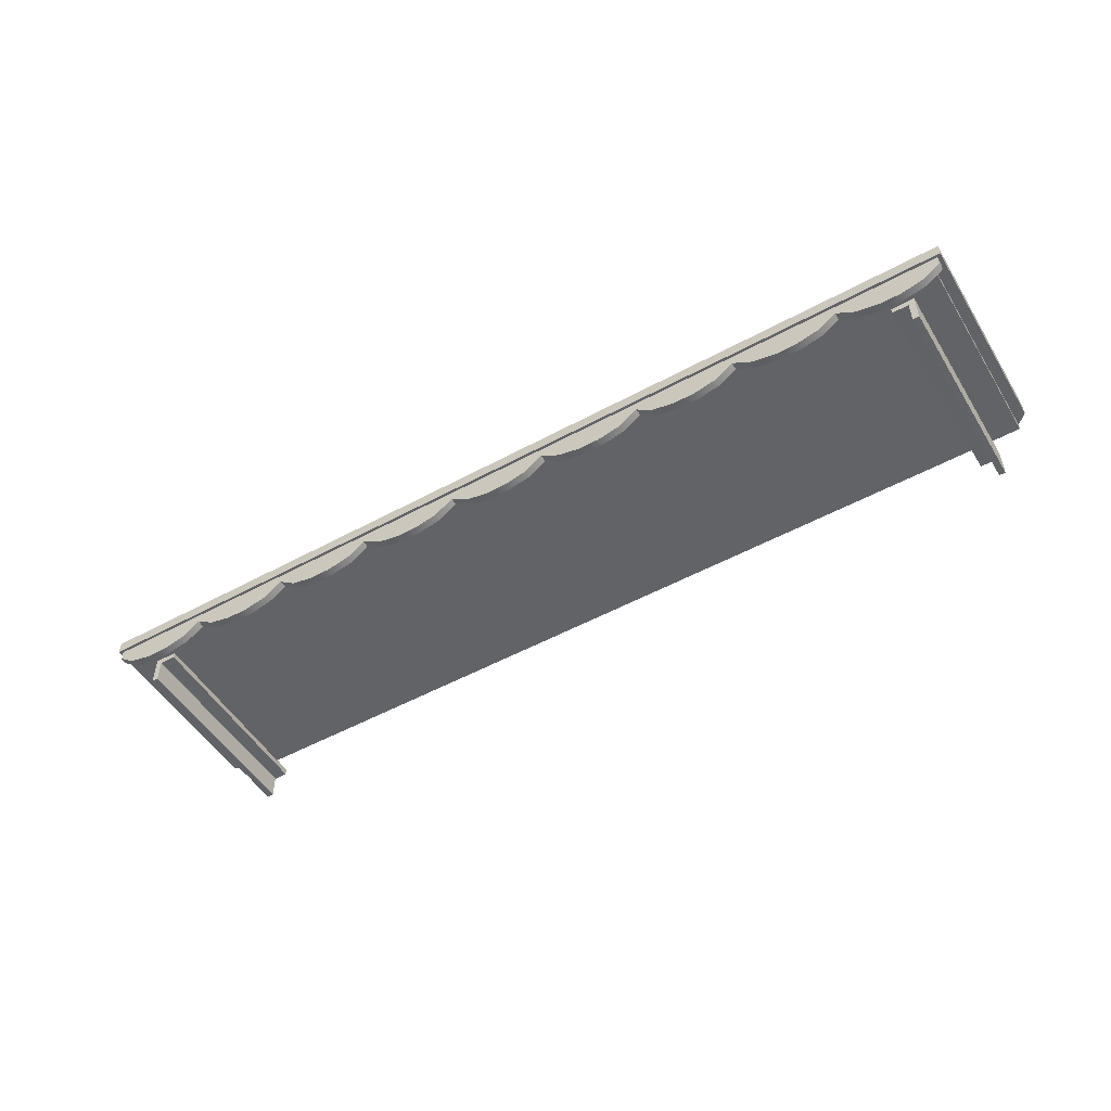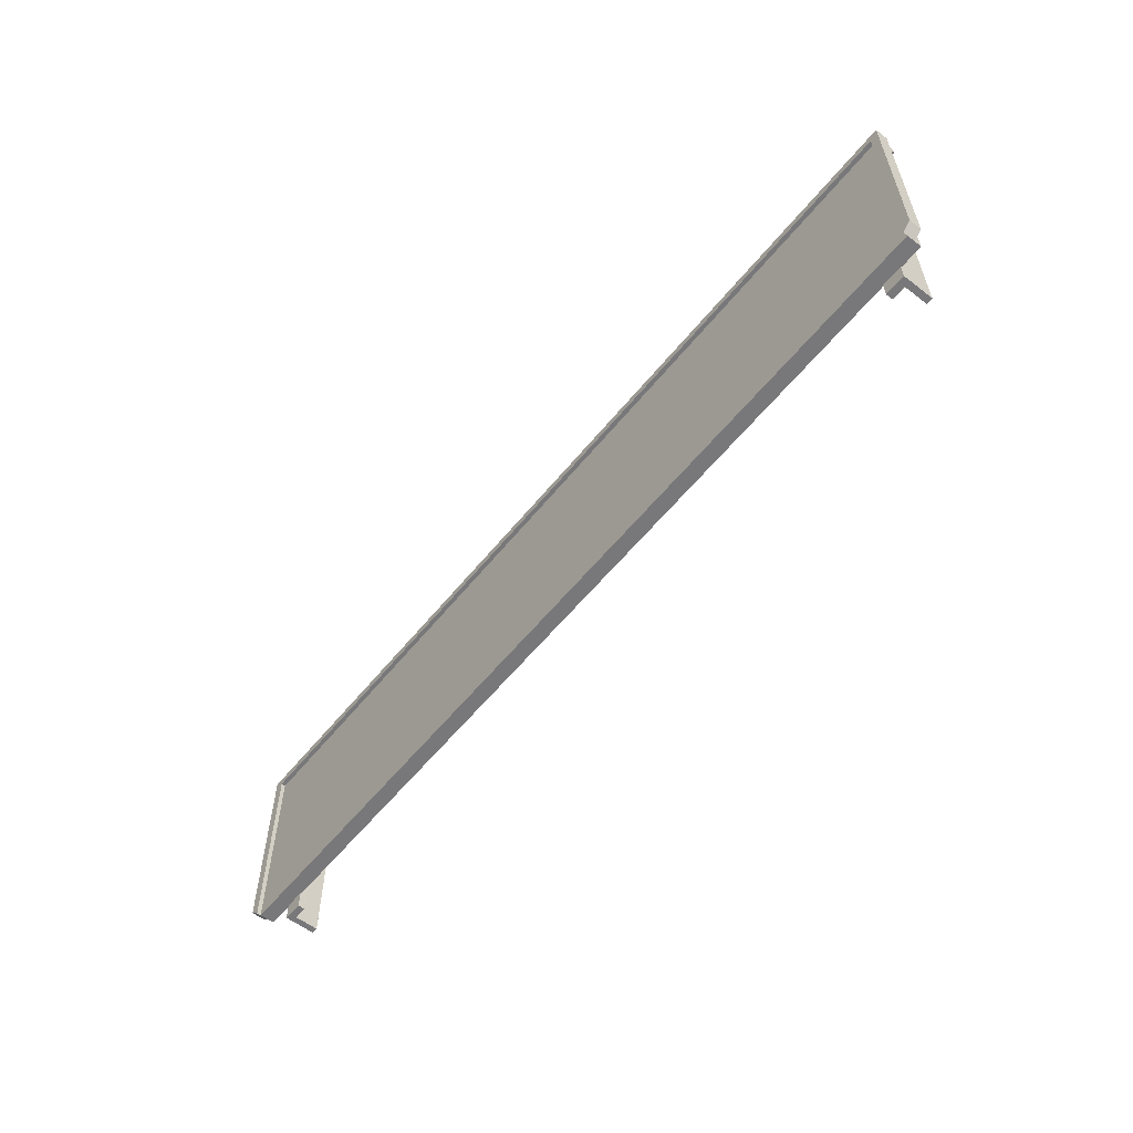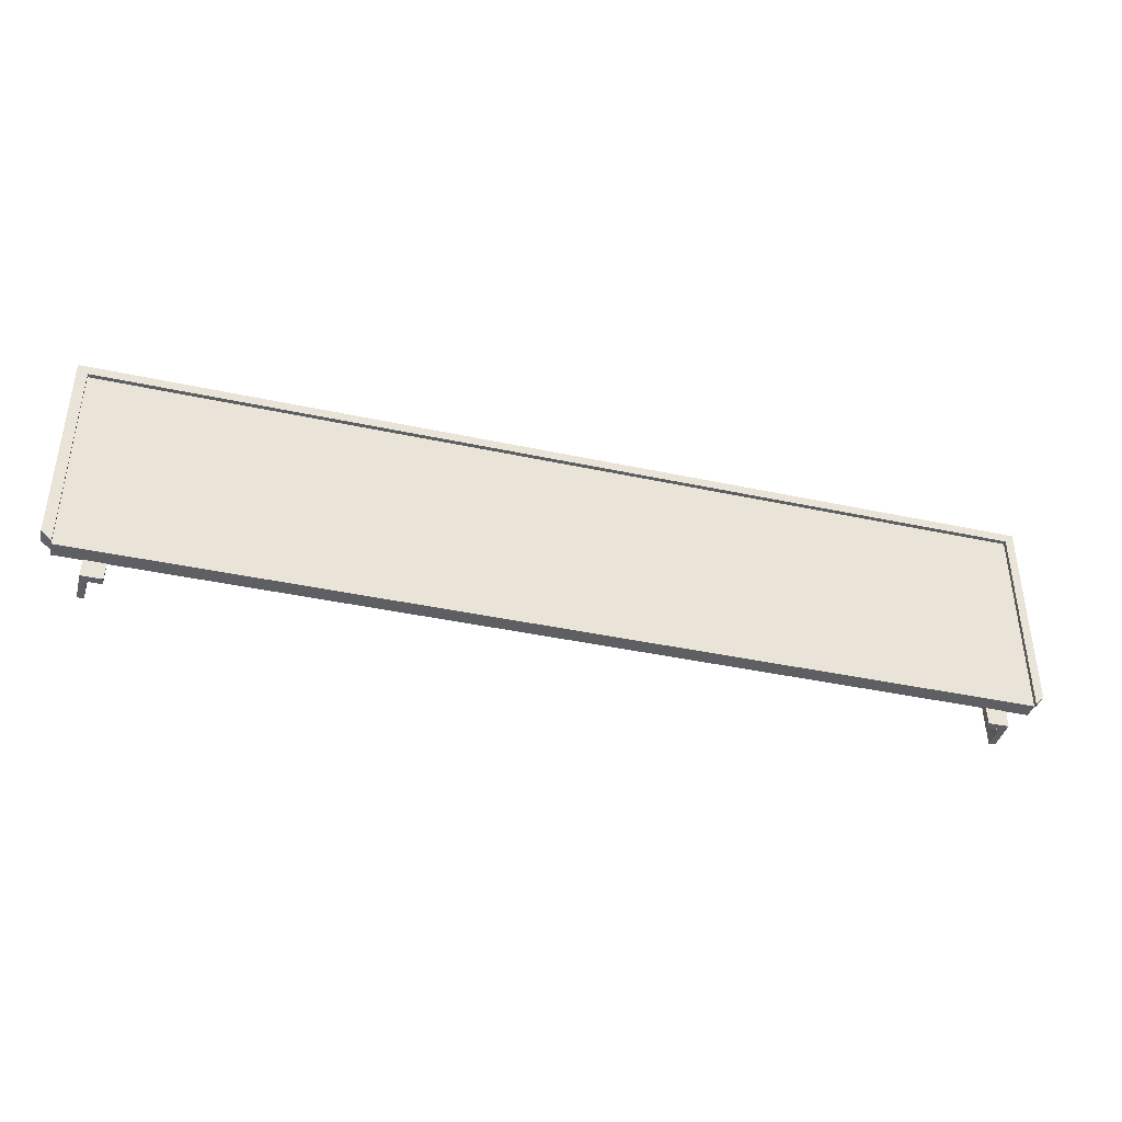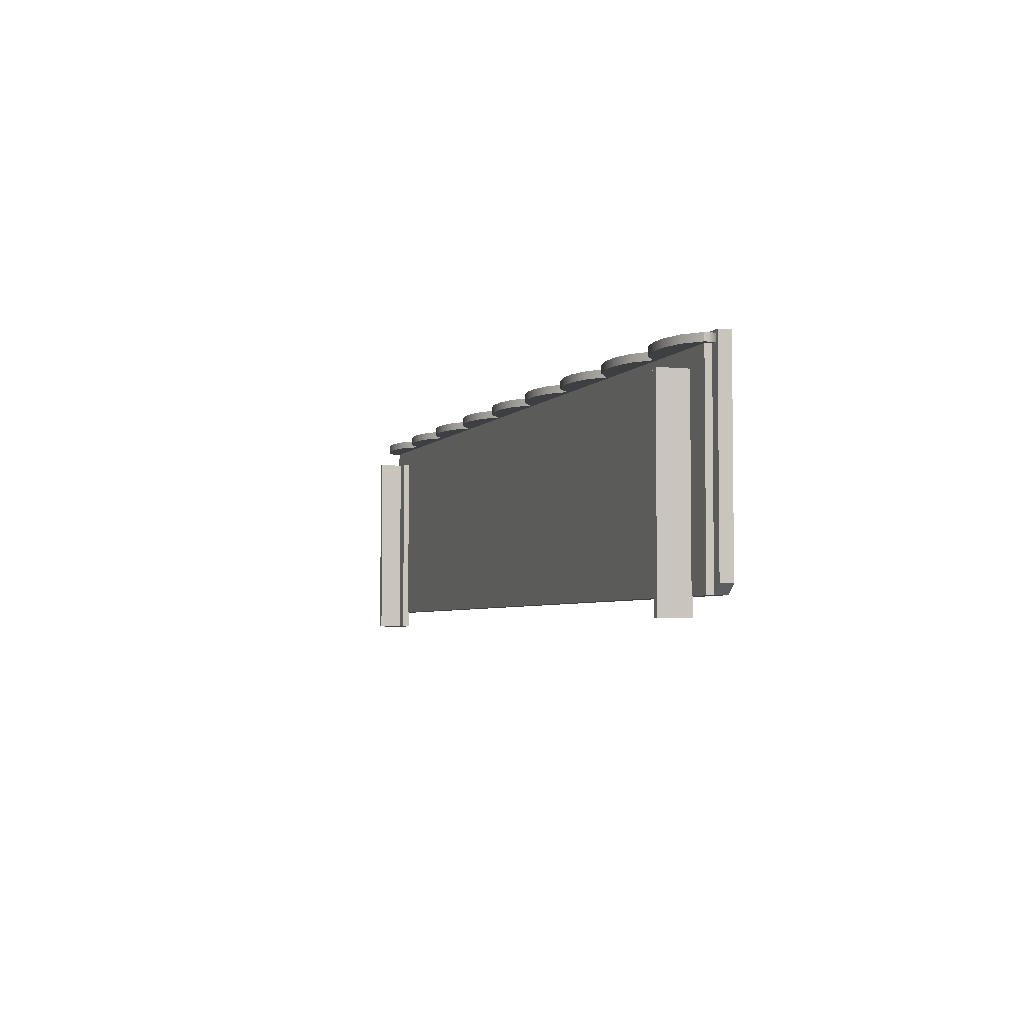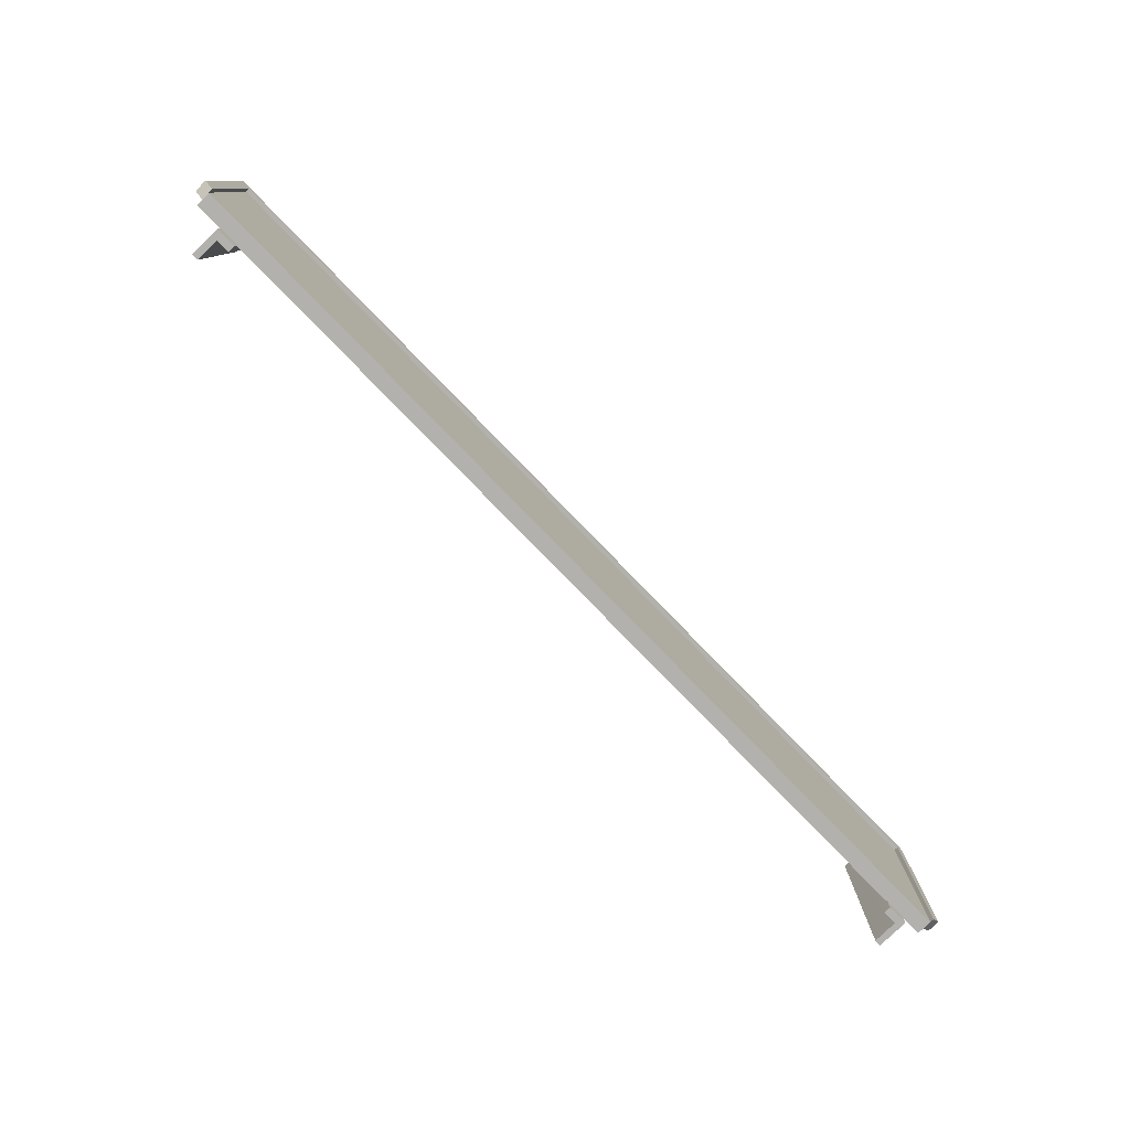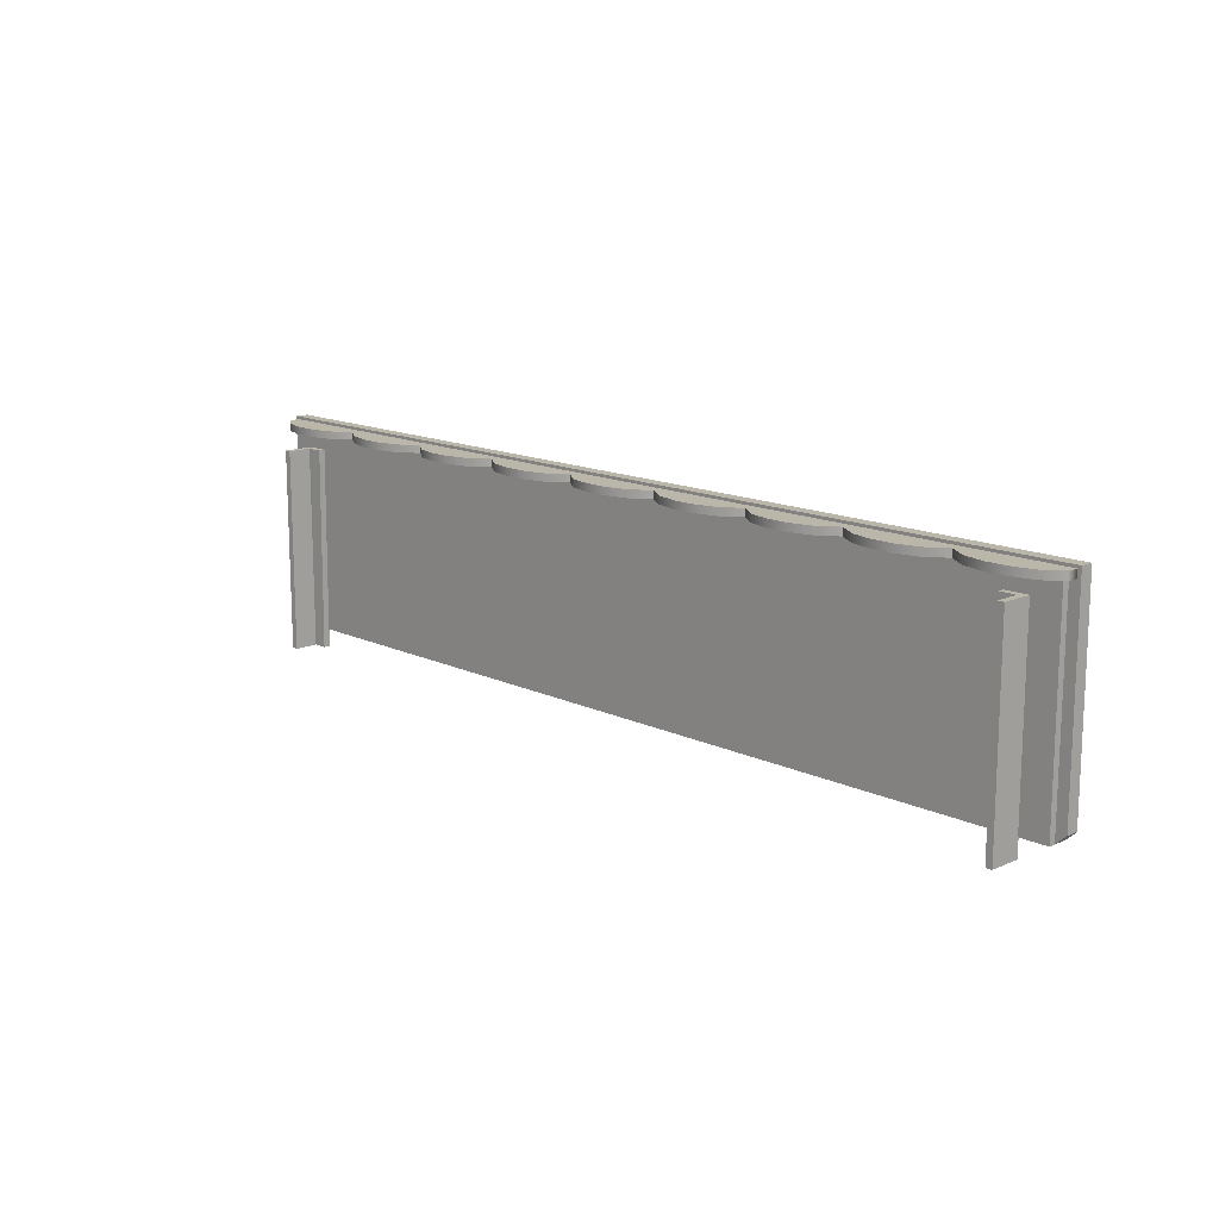
<metadata>
{"format":"obj","ext":"obj","renderer":"f3d","projection":"perspective","resolution":1024,"background":"white","views":[{"elev":-50.9,"azim":30.8,"up":"+Y"},{"elev":-57.5,"azim":-128.5,"up":"+Z"},{"elev":-40.0,"azim":165.0,"up":"+Z"},{"elev":-4.1,"azim":71.1,"up":"+Z"},{"elev":-79.2,"azim":134.2,"up":"+Z"},{"elev":14.1,"azim":46.1,"up":"+Z"}]}
</metadata>
<code>
o Self2_mesh.013
v -0.715 0.003845 -0.2742
v 0.7144 0.003845 -0.2742
v -0.715 0.003845 0.04085
v 0.7144 0.003845 0.04085
v 0.7144 0.02743 -0.2742
v -0.715 0.02743 -0.2742
v -0.715 0.02743 0.04085
v 0.7144 0.02743 0.04085
v -0.715 0.01435 0.04085
v 0.7144 0.01435 0.04085
v 0.7144 0.01435 -0.2742
v -0.715 0.01435 -0.2742
v -0.7285 0.01435 -0.2598
v -0.7285 0.01435 0.05524
v 0.7304 0.01435 0.05524
v 0.7304 0.01435 -0.2598
v -0.715 0.03399 0.04085
v 0.7144 0.03399 0.04085
v -0.715 0.03399 -0.2742
v 0.7144 0.03399 -0.2742
v -0.6797 -0.04336 0.01333
v -0.6797 -0.04336 -0.3018
v -0.6697 -0.04336 0.01333
v -0.6697 -0.04336 -0.3018
v -0.6478 0.005113 -0.3018
v -0.6441 0.005113 0.01333
v -0.6441 -0.005952 0.01333
v -0.6478 -0.005952 -0.3018
v -0.6697 -0.006176 -0.3018
v -0.6697 -0.006017 0.01333
v 0.6711 -0.04336 -0.3018
v 0.6711 -0.04336 0.01333
v 0.6611 -0.04336 0.01333
v 0.6611 -0.04336 -0.3018
v 0.6392 0.005113 -0.3018
v 0.6355 -0.005952 0.01333
v 0.6355 0.005113 0.01333
v 0.6392 -0.005952 -0.3018
v 0.6611 -0.006176 -0.3018
v 0.6611 -0.006017 0.01333
v -0.7231 0.0176 0.05103
v -0.7231 0.0176 0.03932
v -0.7231 -0.001102 0.03932
v -0.7231 -0.001102 0.05103
v -0.7285 0.03399 0.05524
v -0.7285 0.03399 -0.2598
v -0.7285 0.02743 -0.2598
v -0.7285 0.02743 0.05524
v 0.7304 0.03399 0.05524
v 0.7304 0.02743 0.05524
v 0.7304 0.03399 -0.2598
v 0.7304 0.02743 -0.2598
v -0.6697 0.005113 -0.3018
v -0.6697 -0.005952 -0.3018
v -0.6797 0.005113 -0.3018
v -0.6797 -0.005952 -0.3018
v 0.6611 0.005113 -0.3018
v 0.6611 -0.005952 -0.3018
v 0.6711 0.005113 -0.3018
v 0.6711 -0.005952 -0.3018
v -0.6966 0.0176 0.05103
v -0.6966 0.0176 0.03932
v -0.6611 0.0176 0.05103
v -0.6611 0.0176 0.03932
v -0.6281 0.0176 0.05103
v -0.6281 0.0176 0.03932
v -0.5919 0.0176 0.05103
v -0.5919 0.0176 0.03932
v -0.565 0.01767 0.03932
v -0.565 0.01767 0.05103
v -0.534 0.01767 0.05103
v -0.534 0.01767 0.03932
v -0.4985 0.01767 0.05103
v -0.4985 0.01767 0.03932
v -0.4655 0.01767 0.05103
v -0.4655 0.01767 0.03932
v -0.4293 0.01767 0.05103
v -0.4293 0.01767 0.03932
v -0.4015 0.0176 0.05103
v -0.4015 0.0176 0.03932
v -0.3748 0.0176 0.05103
v -0.3748 0.0176 0.03932
v -0.3393 0.0176 0.05103
v -0.3393 0.0176 0.03932
v -0.3063 0.0176 0.05103
v -0.3063 0.0176 0.03932
v -0.2701 0.0176 0.05103
v -0.2701 0.0176 0.03932
v -0.2432 0.01767 0.03932
v -0.2432 0.01767 0.05103
v -0.2122 0.01767 0.05103
v -0.2122 0.01767 0.03932
v -0.1767 0.01767 0.05103
v -0.1767 0.01767 0.03932
v -0.1437 0.01767 0.05103
v -0.1437 0.01767 0.03932
v -0.1075 0.01767 0.05103
v -0.1075 0.01767 0.03932
v -0.07965 0.0176 0.05103
v -0.07965 0.0176 0.03932
v -0.05185 0.0176 0.05103
v -0.05185 0.0176 0.03932
v -0.01638 0.0176 0.05103
v -0.01638 0.0176 0.03932
v 0.01663 0.0176 0.05103
v 0.01663 0.0176 0.03932
v 0.05284 0.0176 0.05103
v 0.05284 0.0176 0.03932
v 0.07975 0.01767 0.03932
v 0.07975 0.01767 0.05103
v 0.1107 0.01767 0.05103
v 0.1107 0.01767 0.03932
v 0.1462 0.01767 0.05103
v 0.1462 0.01767 0.03932
v 0.1792 0.01767 0.05103
v 0.1792 0.01767 0.03932
v 0.2154 0.01767 0.05103
v 0.2154 0.01767 0.03932
v 0.2433 0.0176 0.05103
v 0.2433 0.0176 0.03932
v 0.27 0.0176 0.03932
v 0.27 0.0176 0.05103
v 0.3054 0.0176 0.05103
v 0.3054 0.0176 0.03932
v 0.3385 0.0176 0.05103
v 0.3385 0.0176 0.03932
v 0.3747 0.0176 0.05103
v 0.3747 0.0176 0.03932
v 0.4016 0.01767 0.05103
v 0.4016 0.01767 0.03932
v 0.4326 0.01767 0.05103
v 0.4326 0.01767 0.03932
v 0.468 0.01767 0.05103
v 0.468 0.01767 0.03932
v 0.501 0.01767 0.05103
v 0.501 0.01767 0.03932
v 0.5373 0.01767 0.05103
v 0.5373 0.01767 0.03932
v 0.5653 0.01767 0.05103
v 0.5653 0.01767 0.03932
v 0.5948 0.01767 0.05103
v 0.5948 0.01767 0.03932
v 0.6302 0.01767 0.05103
v 0.6302 0.01767 0.03932
v 0.6632 0.01767 0.05103
v 0.6632 0.01767 0.03932
v 0.6995 0.01767 0.05103
v 0.6995 0.01767 0.03932
v 0.725 0.01767 0.05103
v 0.725 0.01767 0.03932
v -0.6966 -0.02151 0.05103
v -0.6611 -0.03003 0.05103
v -0.6281 -0.03008 0.05103
v -0.5919 -0.02151 0.05103
v -0.565 -0.001031 0.05103
v -0.534 -0.02144 0.05103
v -0.4985 -0.02996 0.05103
v -0.4655 -0.03001 0.05103
v -0.4293 -0.02144 0.05103
v -0.4015 -0.001102 0.05103
v -0.3748 -0.02151 0.05103
v -0.3393 -0.03003 0.05103
v -0.3063 -0.03008 0.05103
v -0.2701 -0.02151 0.05103
v -0.2432 -0.001031 0.05103
v -0.2122 -0.02144 0.05103
v -0.1767 -0.02996 0.05103
v -0.1437 -0.03001 0.05103
v -0.1075 -0.02144 0.05103
v -0.07965 -0.001102 0.05103
v -0.05185 -0.02151 0.05103
v -0.01638 -0.03003 0.05103
v 0.01663 -0.03008 0.05103
v 0.05284 -0.02151 0.05103
v 0.07975 -0.001031 0.05103
v 0.1107 -0.02144 0.05103
v 0.1462 -0.02996 0.05103
v 0.1792 -0.03001 0.05103
v 0.2154 -0.02144 0.05103
v 0.2433 -0.001102 0.05103
v 0.27 -0.02151 0.05103
v 0.3054 -0.03003 0.05103
v 0.3385 -0.03008 0.05103
v 0.3747 -0.02151 0.05103
v 0.4016 -0.001031 0.05103
v 0.4326 -0.02144 0.05103
v 0.468 -0.02996 0.05103
v 0.501 -0.03001 0.05103
v 0.5373 -0.02144 0.05103
v 0.5653 -0.001031 0.05103
v 0.5948 -0.02144 0.05103
v 0.6302 -0.02996 0.05103
v 0.6632 -0.03001 0.05103
v 0.6995 -0.02144 0.05103
v 0.725 -0.001031 0.05103
v -0.6966 -0.02151 0.03932
v -0.6611 -0.03003 0.03932
v -0.6281 -0.03008 0.03932
v -0.5919 -0.02151 0.03932
v -0.565 -0.001031 0.03932
v -0.534 -0.02144 0.03932
v -0.4985 -0.02996 0.03932
v -0.4655 -0.03001 0.03932
v -0.4293 -0.02144 0.03932
v -0.4015 -0.001102 0.03932
v -0.3748 -0.02151 0.03932
v -0.3393 -0.03003 0.03932
v -0.3063 -0.03008 0.03932
v -0.2701 -0.02151 0.03932
v -0.2432 -0.001031 0.03932
v -0.2122 -0.02144 0.03932
v -0.1767 -0.02996 0.03932
v -0.1437 -0.03001 0.03932
v -0.1075 -0.02144 0.03932
v -0.07965 -0.001102 0.03932
v -0.05185 -0.02151 0.03932
v -0.01638 -0.03003 0.03932
v 0.01663 -0.03008 0.03932
v 0.05284 -0.02151 0.03932
v 0.07975 -0.001031 0.03932
v 0.1107 -0.02144 0.03932
v 0.1462 -0.02996 0.03932
v 0.1792 -0.03001 0.03932
v 0.2154 -0.02144 0.03932
v 0.2433 -0.001102 0.03932
v 0.27 -0.02151 0.03932
v 0.3054 -0.03003 0.03932
v 0.3385 -0.03008 0.03932
v 0.3747 -0.02151 0.03932
v 0.4016 -0.001031 0.03932
v 0.4326 -0.02144 0.03932
v 0.468 -0.02996 0.03932
v 0.501 -0.03001 0.03932
v 0.5373 -0.02144 0.03932
v 0.5653 -0.001031 0.03932
v 0.5948 -0.02144 0.03932
v 0.6302 -0.02996 0.03932
v 0.6632 -0.03001 0.03932
v 0.6995 -0.02144 0.03932
v 0.725 -0.001031 0.03932
v -0.6697 0.005113 0.01333
v -0.6797 0.005113 0.01333
v -0.6797 -0.005952 0.01333
v 0.6611 0.005113 0.01333
v 0.6711 0.005113 0.01333
v 0.6711 -0.005952 0.01333
g Self2_mesh.013_Self2Wood
f 180 225 226 181
f 5 8 18 20
f 20 51 52 5
f 2 1 12 11
f 35 38 36 37
f 9 13 12
f 13 9 14
f 14 10 15
f 10 14 9
f 16 15 10
f 10 11 16
f 156 201 202 157
f 162 207 208 163
f 47 48 45 46
f 46 19 6 47
f 43 44 41 42
f 192 193 145 143
f 194 147 145 193
f 15 16 52 50
f 67 70 69 68
f 23 24 29 30
f 30 29 28 27
f 91 92 89 90
f 47 6 12 13
f 164 209 210 165
f 21 243 56 22
f 79 80 78 77
f 60 246 32 31
f 54 24 22 56
f 59 60 58 57
f 31 34 58 60
f 17 19 46
f 46 45 17
f 18 17 45
f 18 45 49
f 51 18 49
f 18 51 20
f 77 78 76 75
f 57 58 38 35
f 54 56 55 53
f 63 64 62 61
f 61 62 42 41
f 87 90 89 88
f 67 68 66 65
f 13 14 48 47
f 73 74 72 71
f 75 76 74 73
f 166 211 212 167
f 168 213 214 169
f 81 82 80 79
f 83 84 82 81
f 11 5 52 16
f 87 88 86 85
f 97 98 96 95
f 99 100 98 97
f 93 94 92 91
f 95 96 94 93
f 119 122 121 120
f 123 124 121 122
f 101 102 100 99
f 103 104 102 101
f 105 106 104 103
f 107 108 106 105
f 117 118 116 115
f 119 120 118 117
f 113 114 112 111
f 115 116 114 113
f 151 44 43 196
f 186 185 230 231
f 129 130 128 127
f 131 132 130 129
f 184 229 230 185
f 127 128 126 125
f 151 196 197 152
f 153 198 199 154
f 133 134 132 131
f 135 136 134 133
f 137 138 136 135
f 139 140 138 137
f 141 142 140 139
f 143 144 142 141
f 145 146 144 143
f 147 148 146 145
f 149 150 148 147
f 60 59 245 246
f 156 155 200 201
f 158 203 204 159
f 172 217 218 173
f 195 149 147 194
f 171 172 103 101
f 172 173 105 103
f 156 157 73 71
f 175 110 107 174
f 175 176 111 110
f 134 232 231 132
f 177 178 115 113
f 76 78 204 203
f 78 80 205 204
f 121 226 225 120
f 84 207 206 82
f 126 228 227 124
f 86 88 209 208
f 185 129 127 184
f 185 186 131 129
f 161 162 83 81
f 187 188 135 133
f 189 137 135 188
f 98 100 215 214
f 170 99 97 169
f 64 197 196 62
f 66 198 197 64
f 106 108 219 218
f 68 69 200 199
f 72 201 200 69
f 114 222 221 112
f 76 203 202 74
f 174 107 105 173
f 160 79 77 159
f 82 206 205 80
f 124 227 226 121
f 162 163 85 83
f 154 67 65 153
f 88 89 210 209
f 92 211 210 89
f 94 212 211 92
f 96 213 212 94
f 96 98 214 213
f 138 140 235 234
f 142 236 235 140
f 144 237 236 142
f 146 238 237 144
f 146 148 239 238
f 148 150 240 239
f 44 151 61 41
f 104 217 216 102
f 106 218 217 104
f 126 128 229 228
f 108 109 220 219
f 112 221 220 109
f 166 167 93 91
f 116 223 222 114
f 169 97 95 168
f 160 161 81 79
f 155 70 67 154
f 186 187 133 131
f 27 26 241 30
f 66 68 199 198
f 128 130 230 229
f 132 231 230 130
f 191 192 143 141
f 136 233 232 134
f 136 138 234 233
f 118 120 225 224
f 170 171 101 99
f 176 177 113 111
f 182 183 125 123
f 164 87 85 163
f 165 90 87 164
f 190 191 141 139
f 165 166 91 90
f 167 168 95 93
f 179 117 115 178
f 180 119 117 179
f 180 181 122 119
f 151 152 63 61
f 86 208 207 84
f 184 127 125 183
f 62 196 43 42
f 155 156 71 70
f 74 202 201 72
f 152 153 65 63
f 116 118 224 223
f 102 216 215 100
f 190 139 137 189
f 181 182 123 122
f 157 158 75 73
f 159 77 75 158
f 12 1 3 9
f 180 179 224 225
f 242 55 56 243
f 241 53 55 242
f 191 236 237 192
f 11 12 6 5
f 7 8 5 6
f 57 244 245 59
f 194 239 240 195
f 176 175 220 221
f 125 126 124 123
f 191 190 235 236
f 183 228 229 184
f 189 234 235 190
f 10 4 2 11
f 4 3 1 2
f 186 231 232 187
f 193 238 239 194
f 192 237 238 193
f 157 202 203 158
f 168 167 212 213
f 181 226 227 182
f 188 233 234 189
f 187 232 233 188
f 171 216 217 172
f 177 222 223 178
f 111 112 109 110
f 7 6 19 17
f 107 110 109 108
f 174 219 220 175
f 50 52 51 49
f 171 170 215 216
f 33 34 31 32
f 169 214 215 170
f 161 206 207 162
f 183 182 227 228
f 154 199 200 155
f 173 218 219 174
f 48 50 49 45
f 152 197 198 153
f 178 223 224 179
f 161 160 205 206
f 176 221 222 177
f 159 204 205 160
f 163 208 209 164
f 22 24 23 21
f 14 15 50 48
f 85 86 84 83
f 28 54 53 25
f 8 7 17 18
f 35 37 244 57
f 32 246 40 33
f 30 243 21 23
f 244 37 36 40
f 71 72 69 70
f 39 34 33 40
f 9 3 4 10
f 40 36 38 39
f 246 245 244 40
f 241 26 25 53
f 242 243 30 241
f 65 66 64 63
f 166 165 210 211
f 27 28 25 26
f 240 150 149 195

</code>
